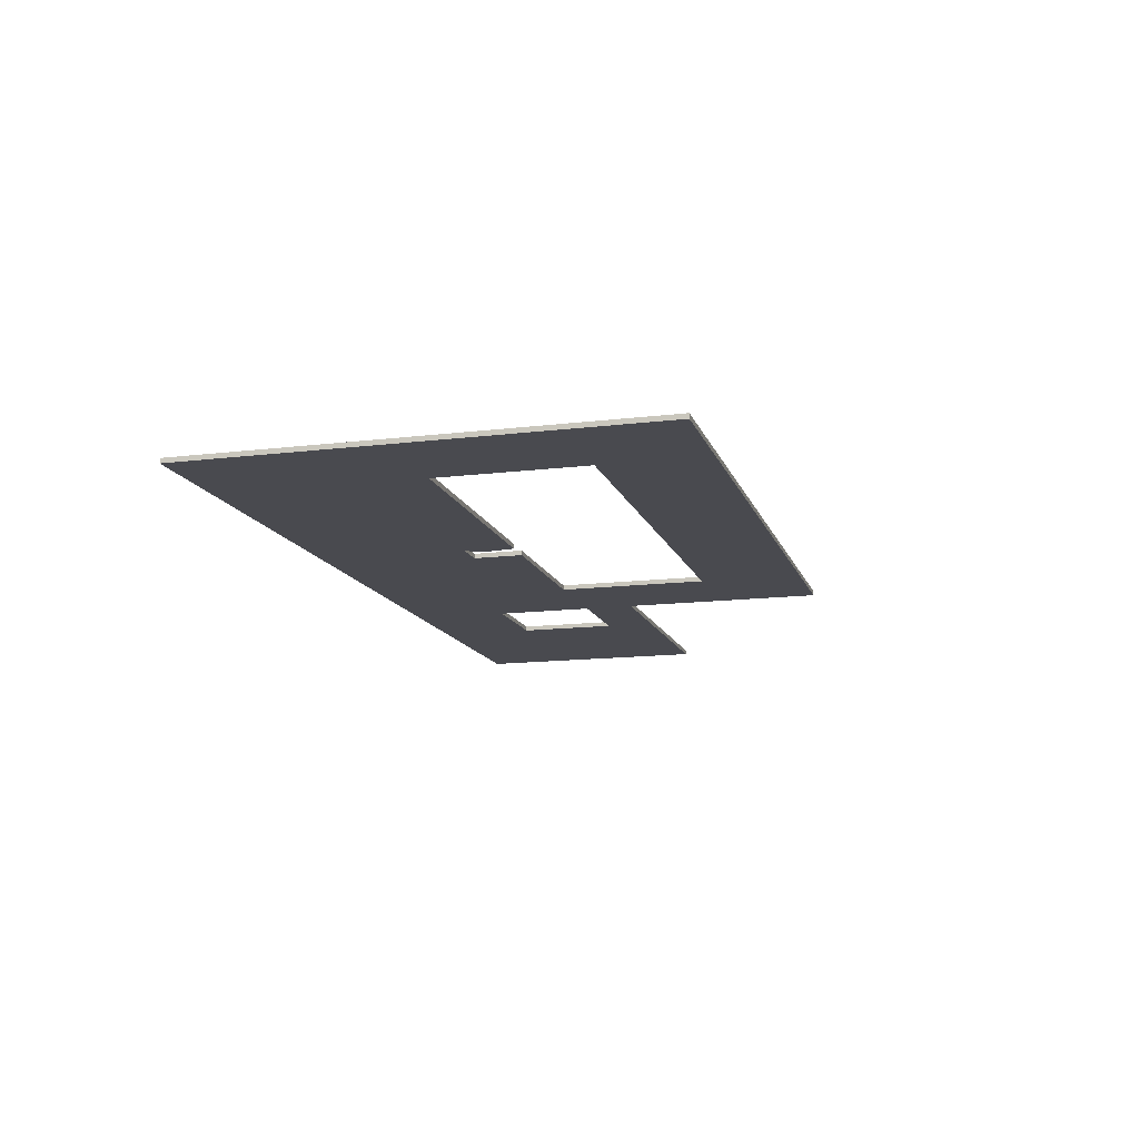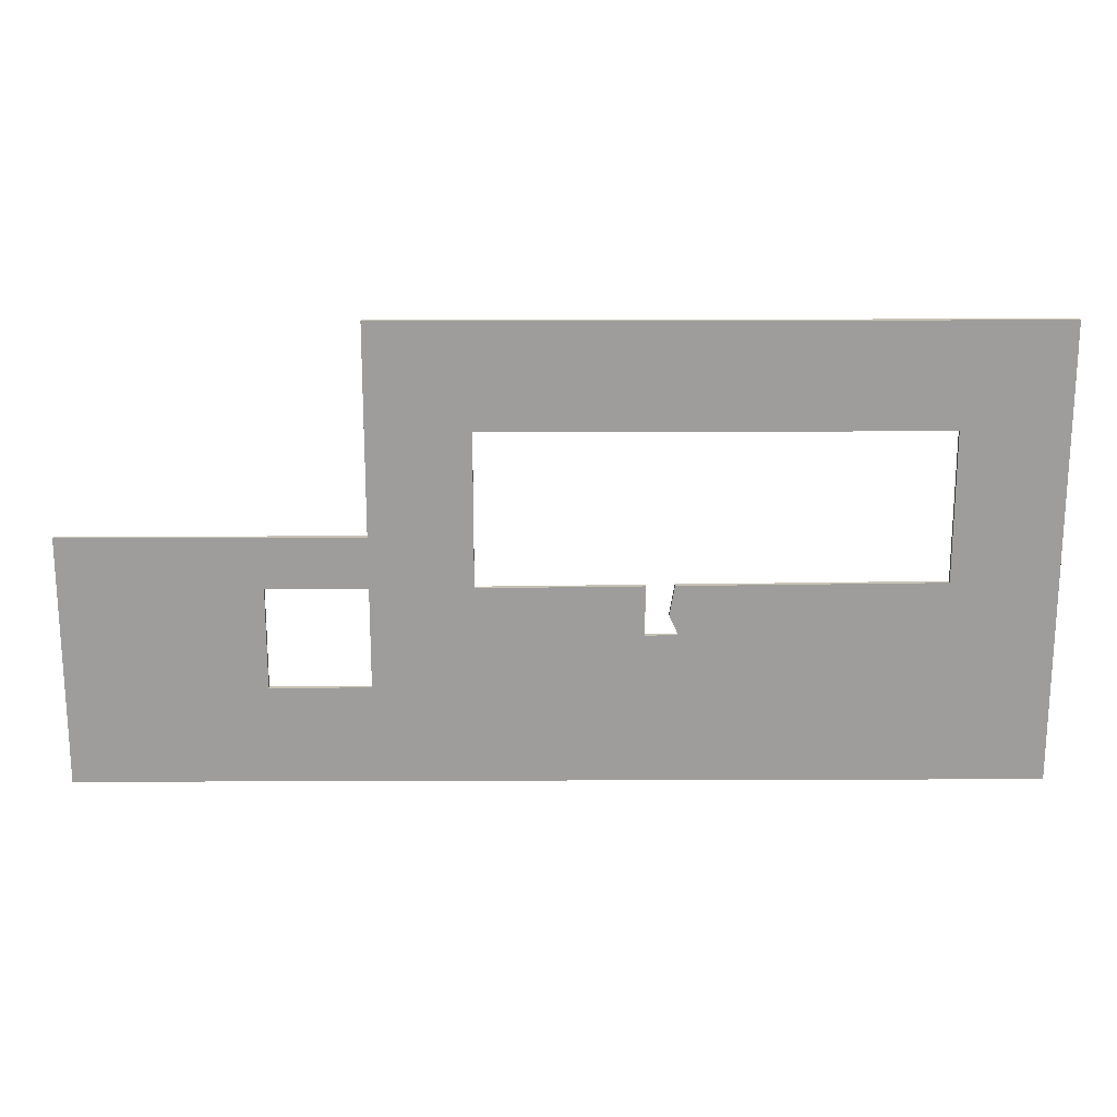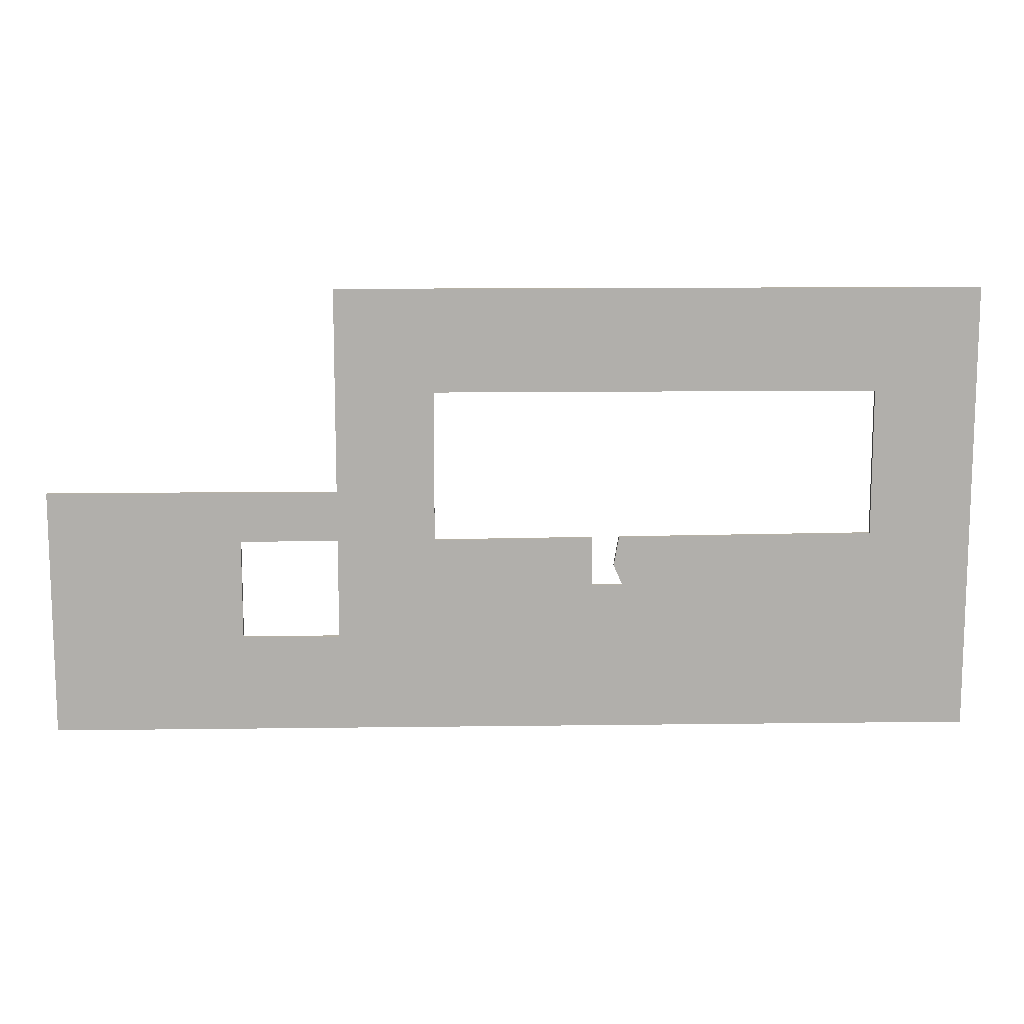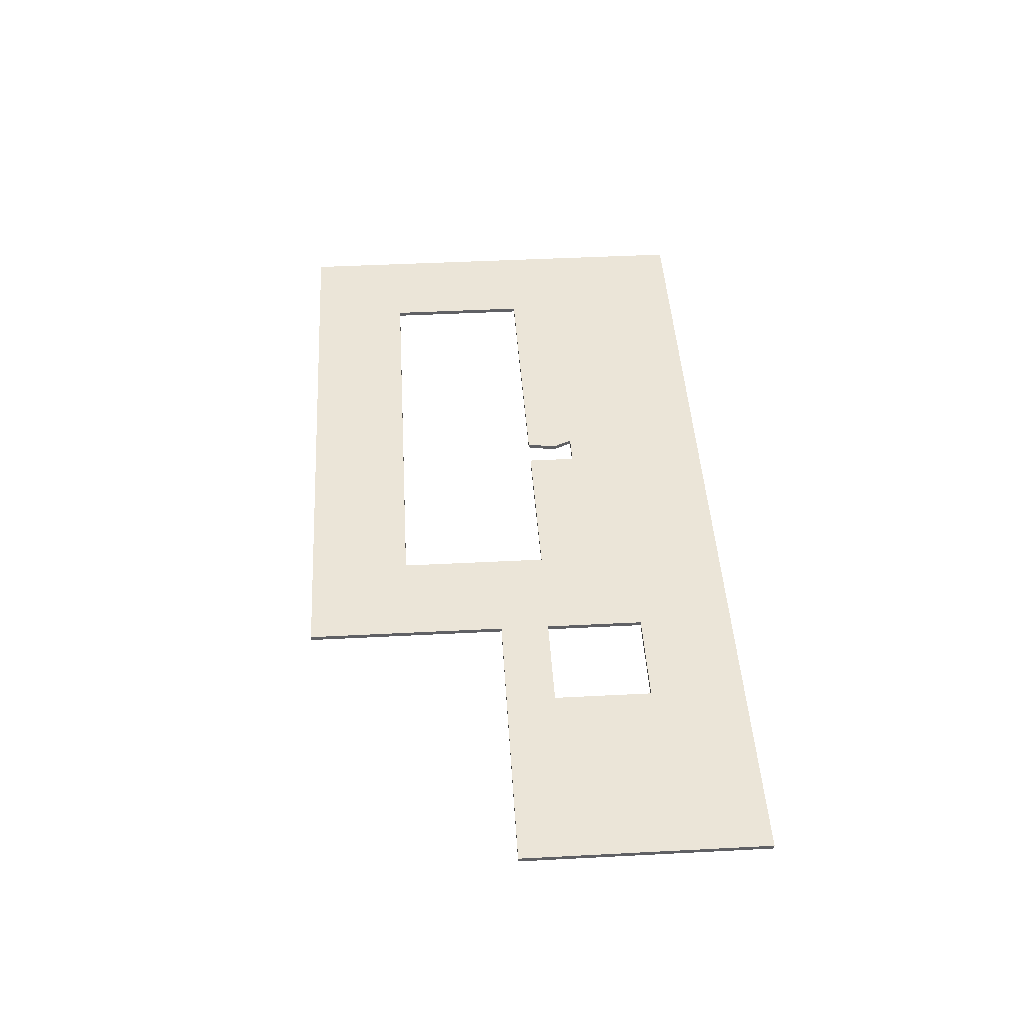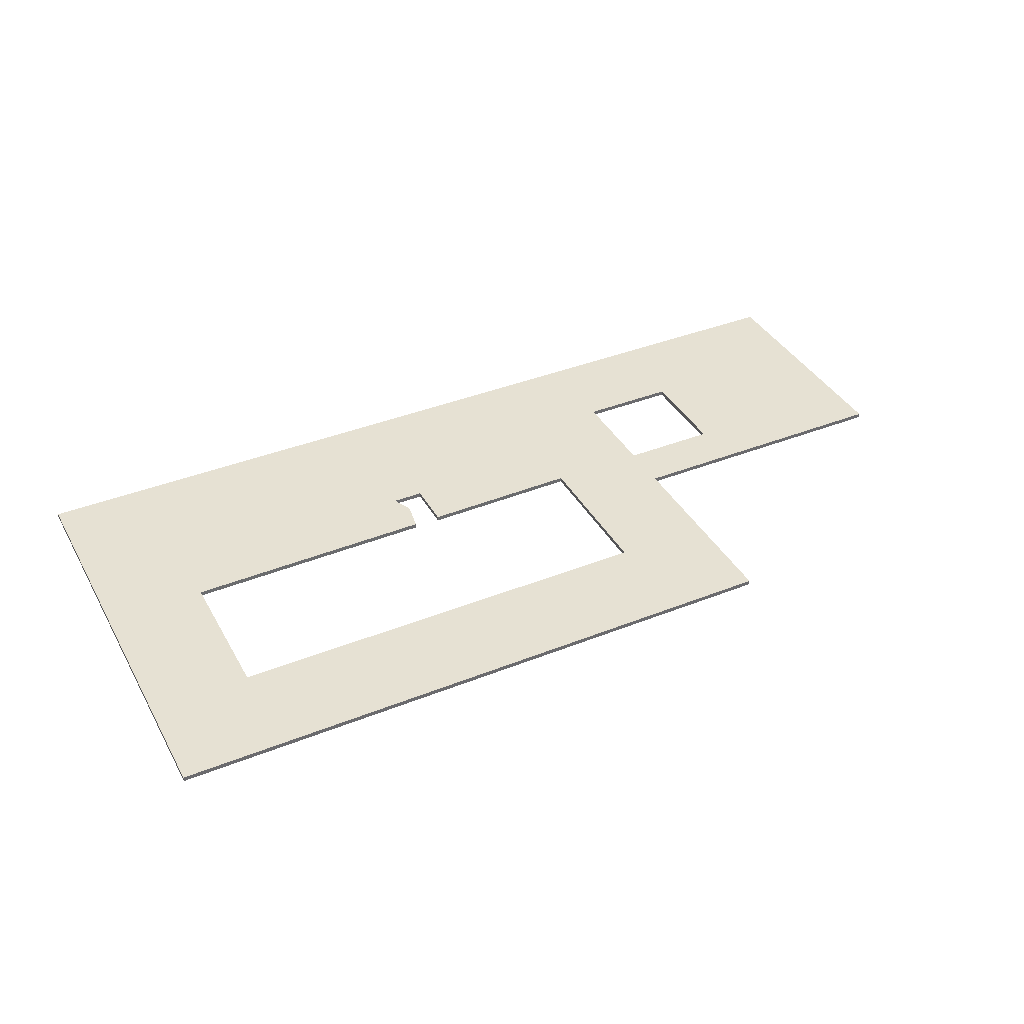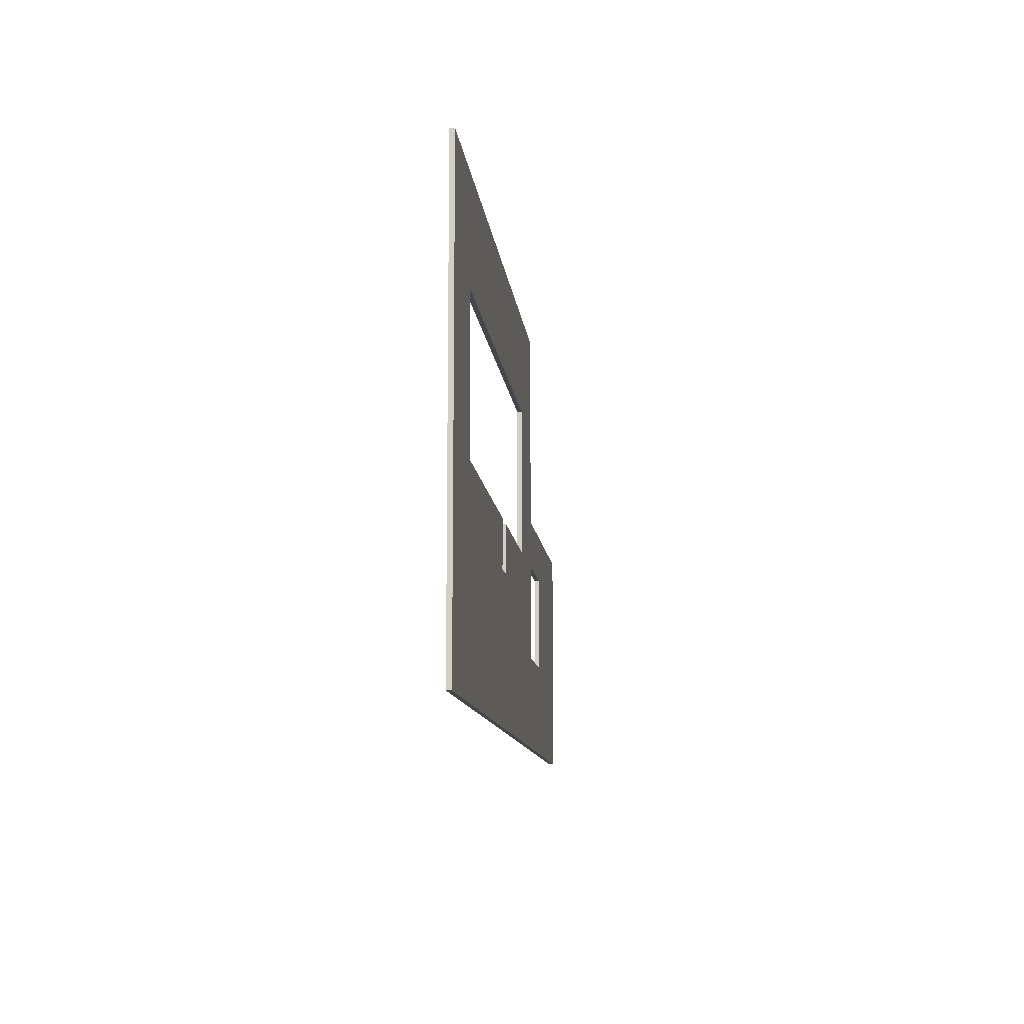
<metadata>
{"format":"obj","ext":"obj","renderer":"f3d","projection":"perspective","resolution":1024,"background":"white","views":[{"elev":-13.5,"azim":-74.5,"up":"+Y"},{"elev":19.6,"azim":179.6,"up":"+Z"},{"elev":12.0,"azim":178.2,"up":"+Z"},{"elev":45.6,"azim":86.6,"up":"+Y"},{"elev":38.8,"azim":-26.6,"up":"+Y"},{"elev":-10.7,"azim":-84.1,"up":"+Z"}]}
</metadata>
<code>
o F2_Floor.001_Cube.835
v 1.469 0.7663 1.021
v 1.469 0.7186 1.021
v 1.469 0.7663 1.447
v 1.469 0.7186 1.447
v -3.959 0.7663 1.021
v -3.959 0.7186 1.021
v -3.959 0.7663 1.447
v -3.959 0.7186 1.447
v -1.245 0.7663 1.447
v -1.245 0.7186 1.447
v -1.245 0.7663 1.021
v -1.245 0.7186 1.021
v -3.488 0.7186 1.447
v -3.488 0.7663 1.021
v -3.488 0.7663 1.447
v -3.488 0.7186 1.021
v 1.003 0.7663 1.447
v 1.003 0.7186 1.021
v 1.003 0.7186 1.447
v 1.003 0.7663 1.021
v 1.469 0.7663 -0.5109
v 1.469 0.7186 -0.5109
v -3.959 0.7186 -0.467
v -3.959 0.7663 -0.467
v -3.488 0.7663 -0.467
v 1.003 0.7186 -0.5109
v -3.488 0.7186 -0.467
v 1.003 0.7663 -0.5109
v -4.524 0.7186 1.447
v -4.524 0.7663 1.447
v -4.524 0.7663 1.021
v -4.524 0.7186 1.021
v -4.524 0.7186 -0.467
v -4.524 0.7663 -0.467
v 1.999 0.7663 1.447
v 1.999 0.7663 1.021
v 1.999 0.7186 1.021
v 1.999 0.7186 1.447
v 1.999 0.7663 -0.5109
v 1.999 0.7186 -0.5109
v 1.469 0.7663 -0.994
v 1.469 0.7186 -0.994
v 1.003 0.7186 -0.994
v 1.003 0.7663 -0.994
v 1.999 0.7663 -0.994
v 1.999 0.7186 -0.994
v -3.959 0.7186 -0.994
v -3.959 0.7663 -0.994
v -3.488 0.7663 -0.994
v -3.488 0.7186 -0.994
v -4.524 0.7186 -0.994
v -4.524 0.7663 -0.994
v 1.003 0.7186 -0.00224
v 1.003 0.7663 -0.00224
v 1.469 0.7186 -0.00224
v 1.469 0.7663 -0.00224
v 1.999 0.7186 -0.00224
v 1.999 0.7663 -0.00224
v 2.488 0.7663 -0.5109
v 2.488 0.7186 -0.5109
v 2.488 0.7186 -0.00224
v 2.488 0.7663 -0.00224
v 2.987 0.7663 -0.5109
v 2.987 0.7186 -0.5109
v 2.987 0.7186 -0.00224
v 2.987 0.7663 -0.00224
v 3.482 0.7663 -0.5109
v 3.482 0.7186 -0.5109
v 3.482 0.7186 -0.00224
v 3.482 0.7663 -0.00224
v 2.987 0.7663 -0.994
v 2.987 0.7186 -0.994
v 3.482 0.7663 -0.994
v 3.482 0.7186 -0.994
v 1.469 0.7663 -2.513
v 1.469 0.7186 -2.513
v 1.003 0.7186 -2.513
v 1.003 0.7663 -2.513
v 1.999 0.7663 -2.513
v 1.999 0.7186 -2.513
v -3.959 0.7186 -2.513
v -3.959 0.7663 -2.513
v -3.488 0.7663 -2.513
v -3.488 0.7186 -2.513
v -4.524 0.7186 -2.513
v -4.524 0.7663 -2.513
v 2.987 0.7663 -2.513
v 2.987 0.7186 -2.513
v 3.482 0.7663 -2.513
v 3.482 0.7186 -2.513
v 2.987 0.7186 -1.526
v 2.987 0.7663 -1.526
v 3.482 0.7663 -1.526
v 3.482 0.7186 -1.526
v 1.003 0.7663 -1.526
v -3.488 0.7663 -1.526
v -3.959 0.7663 -1.526
v -4.524 0.7663 -1.526
v 1.999 0.7663 -1.526
v 1.999 0.7186 -1.526
v 1.003 0.7186 -1.526
v -3.488 0.7186 -1.526
v 1.469 0.7186 -1.526
v 1.469 0.7663 -1.526
v -3.959 0.7186 -1.526
v -4.524 0.7186 -1.526
v -1.018 0.7186 -0.4912
v -1.018 0.7663 -0.4912
v -0.9311 0.7663 -0.994
v -0.9311 0.7186 -0.994
v -1.018 0.7663 -2.513
v -1.018 0.7186 -2.513
v -1.018 0.7663 -1.526
v -1.018 0.7186 -1.526
v -0.6134 0.7663 -0.4951
v -0.6134 0.7663 -0.994
v -0.6134 0.7186 -0.994
v -0.6134 0.7663 -2.513
v -0.6134 0.7186 -2.513
v -0.6134 0.7663 -1.526
v -0.6134 0.7186 -0.4951
v -0.6134 0.7186 -1.526
v -0.8412 0.7186 -0.7914
v -0.8412 0.7663 -0.7914
v -0.8921 0.7186 -0.4912
v -0.8921 0.7663 -0.4912
v 1.469 0.7186 2.067
v 1.469 0.7663 2.067
v 1.003 0.7663 2.067
v -3.488 0.7186 2.067
v -3.959 0.7186 2.067
v -3.959 0.7663 2.067
v -3.488 0.7663 2.067
v -1.245 0.7663 2.067
v 1.003 0.7186 2.067
v -1.245 0.7186 2.067
v -4.524 0.7186 2.067
v -4.524 0.7663 2.067
v 1.999 0.7186 2.067
v 1.999 0.7663 2.067
v 4.941 0.7663 -0.5109
v 4.941 0.7186 -0.5109
v 4.941 0.7186 -0.00224
v 4.941 0.7663 -0.00224
v 4.941 0.7663 -0.994
v 4.941 0.7186 -0.994
v 4.941 0.7663 -2.513
v 4.941 0.7186 -2.513
v 4.941 0.7663 -1.526
v 4.941 0.7186 -1.526
f 4 2 37
f 38 35 140
f 23 6 32
f 14 16 27
f 7 15 14
f 4 19 18
f 10 13 16
f 9 17 20
f 16 14 11
f 19 4 127
f 53 54 28
f 13 8 6
f 15 9 11
f 30 29 137
f 35 3 128
f 17 3 1
f 19 10 12
f 12 11 20
f 22 26 43
f 55 53 26
f 54 56 21
f 6 8 29
f 16 6 23
f 2 55 57
f 5 14 25
f 29 30 31
f 32 31 34
f 29 8 131
f 33 34 52
f 5 24 34
f 7 5 31
f 37 36 35
f 58 57 61
f 1 3 35
f 21 56 58
f 15 7 132
f 107 108 25
f 100 103 76
f 87 88 80
f 39 40 46
f 21 39 45
f 28 21 41
f 40 22 42
f 101 122 119
f 34 24 48
f 27 23 47
f 23 33 51
f 24 25 49
f 108 109 49
f 96 113 111
f 107 27 50
f 56 1 36
f 36 37 57
f 55 22 40
f 20 1 56
f 2 18 53
f 18 20 54
f 59 62 66
f 39 58 62
f 40 39 59
f 57 40 60
f 66 65 69
f 60 59 63
f 62 61 65
f 61 60 64
f 149 89 93
f 65 64 68
f 63 66 70
f 68 64 72
f 98 97 82
f 144 67 70
f 63 67 73
f 64 63 71
f 77 78 75
f 76 75 79
f 81 82 83
f 82 81 85
f 111 112 84
f 88 87 89
f 97 96 83
f 146 68 74
f 104 99 79
f 102 105 81
f 94 91 88
f 92 93 89
f 103 101 77
f 106 98 86
f 95 104 75
f 105 106 85
f 71 73 93
f 74 72 91
f 142 69 68
f 72 71 92
f 47 51 106
f 44 41 104
f 51 52 98
f 42 43 101
f 50 47 105
f 41 45 99
f 48 49 96
f 52 48 97
f 49 109 113
f 45 46 100
f 43 117 122
f 46 42 103
f 91 92 99
f 88 91 100
f 87 79 99
f 50 102 114
f 109 116 120
f 118 119 112
f 108 126 124
f 113 120 118
f 114 102 84
f 109 110 117
f 26 28 115
f 28 44 116
f 120 95 78
f 26 121 117
f 78 77 119
f 116 44 95
f 110 114 122
f 122 114 112
f 115 116 117
f 123 124 126
f 110 109 124
f 107 110 123
f 108 107 125
f 130 133 132
f 135 129 134
f 136 134 133
f 127 128 129
f 131 132 138
f 128 127 139
f 7 30 138
f 3 17 129
f 9 15 133
f 8 13 130
f 13 10 136
f 4 38 139
f 10 19 135
f 17 9 134
f 4 37 38
f 38 140 139
f 23 32 33
f 14 27 25
f 7 14 5
f 4 18 2
f 10 16 12
f 9 20 11
f 16 11 12
f 19 127 135
f 53 28 26
f 13 6 16
f 15 11 14
f 30 137 138
f 35 128 140
f 17 1 20
f 19 12 18
f 12 20 18
f 22 43 42
f 55 26 22
f 54 21 28
f 6 29 32
f 16 23 27
f 2 57 37
f 5 25 24
f 29 31 32
f 32 34 33
f 29 131 137
f 33 52 51
f 5 34 31
f 7 31 30
f 37 35 38
f 58 61 62
f 1 35 36
f 21 58 39
f 15 132 133
f 107 25 27
f 100 76 80
f 87 80 79
f 39 46 45
f 21 45 41
f 28 41 44
f 40 42 46
f 101 119 77
f 34 48 52
f 27 47 50
f 23 51 47
f 24 49 48
f 108 49 25
f 96 111 83
f 107 50 110
f 56 36 58
f 36 57 58
f 55 40 57
f 20 56 54
f 2 53 55
f 18 54 53
f 59 66 63
f 39 62 59
f 40 59 60
f 57 60 61
f 66 69 70
f 60 63 64
f 62 65 66
f 61 64 65
f 141 73 67
f 65 68 69
f 63 70 67
f 68 72 74
f 98 82 86
f 148 94 90
f 63 73 71
f 64 71 72
f 77 75 76
f 76 79 80
f 81 83 84
f 82 85 86
f 111 84 83
f 88 89 90
f 97 83 82
f 150 74 94
f 104 79 75
f 102 81 84
f 94 88 90
f 92 89 87
f 103 77 76
f 106 86 85
f 95 75 78
f 105 85 81
f 71 93 92
f 74 91 94
f 143 70 69
f 72 92 91
f 47 106 105
f 44 104 95
f 51 98 106
f 42 101 103
f 50 105 102
f 41 99 104
f 48 96 97
f 52 97 98
f 49 113 96
f 45 100 99
f 43 122 101
f 46 103 100
f 91 99 100
f 88 100 80
f 87 99 92
f 50 114 110
f 109 120 113
f 118 112 111
f 108 124 109
f 113 118 111
f 114 84 112
f 109 117 116
f 26 115 121
f 28 116 115
f 120 78 118
f 26 117 43
f 78 119 118
f 116 95 120
f 110 122 117
f 122 112 119
f 115 117 121
f 123 126 125
f 110 124 123
f 107 123 125
f 108 125 126
f 130 132 131
f 135 134 136
f 136 133 130
f 127 129 135
f 131 138 137
f 128 139 140
f 7 138 132
f 3 129 128
f 9 133 134
f 8 130 131
f 13 136 130
f 4 139 127
f 10 135 136
f 17 134 129
f 144 143 142
f 141 142 146
f 149 150 148
f 145 146 150
f 144 142 141
f 141 146 145
f 149 148 147
f 145 150 149
f 145 93 73
f 147 90 89
f 149 147 89
f 144 141 67
f 146 142 68
f 142 143 69
f 141 145 73
f 148 150 94
f 150 146 74
f 143 144 70
f 145 149 93
f 147 148 90

</code>
